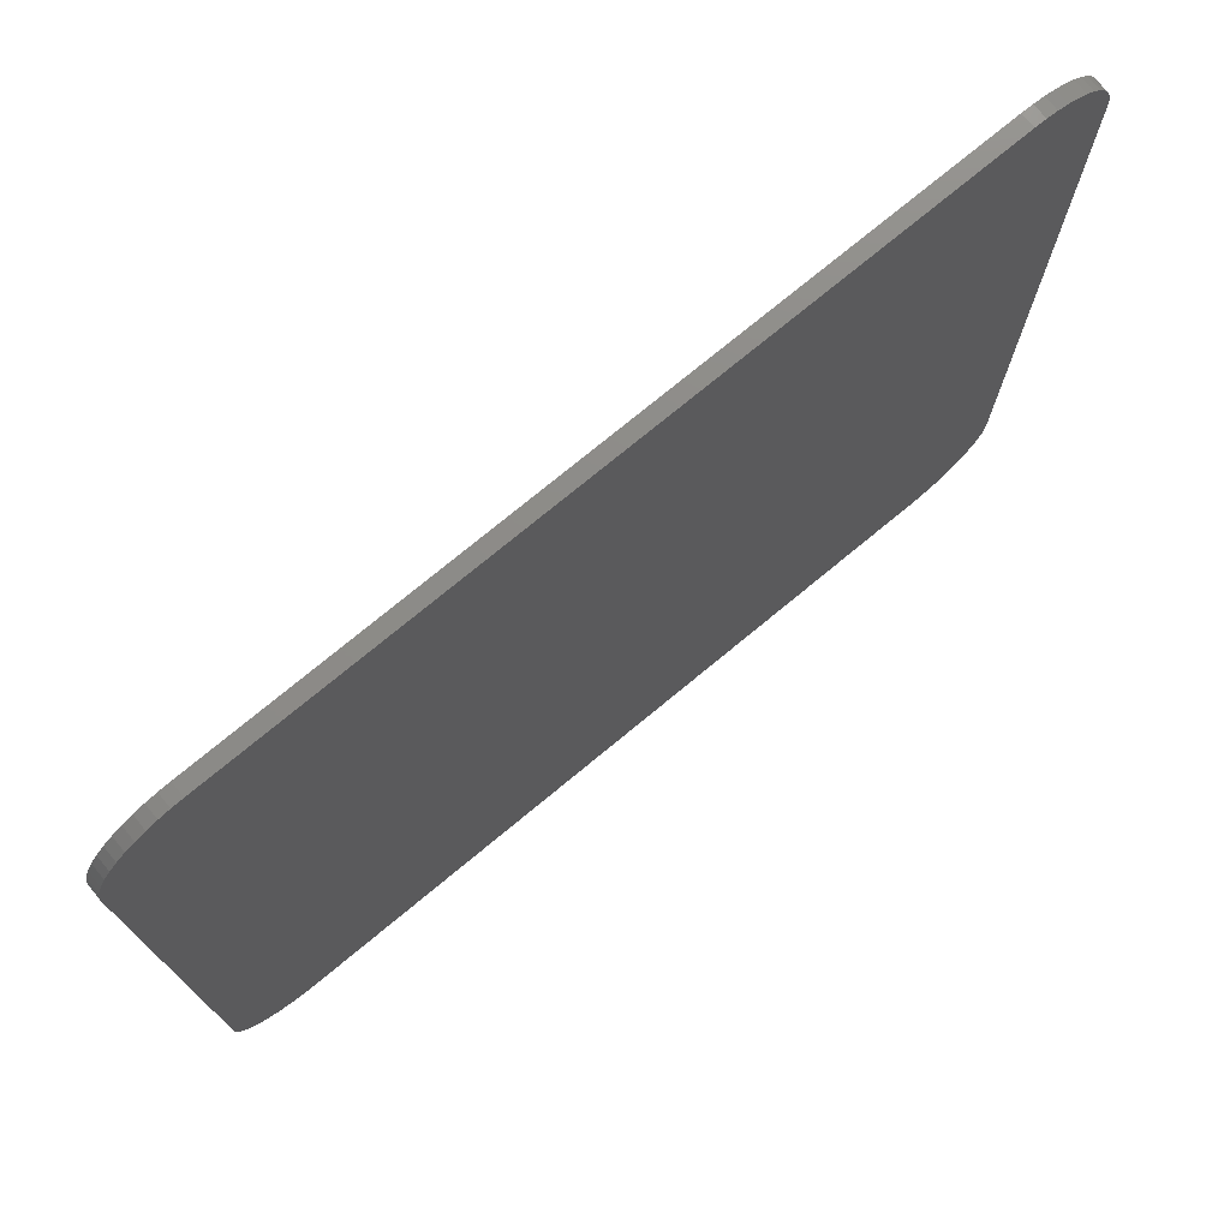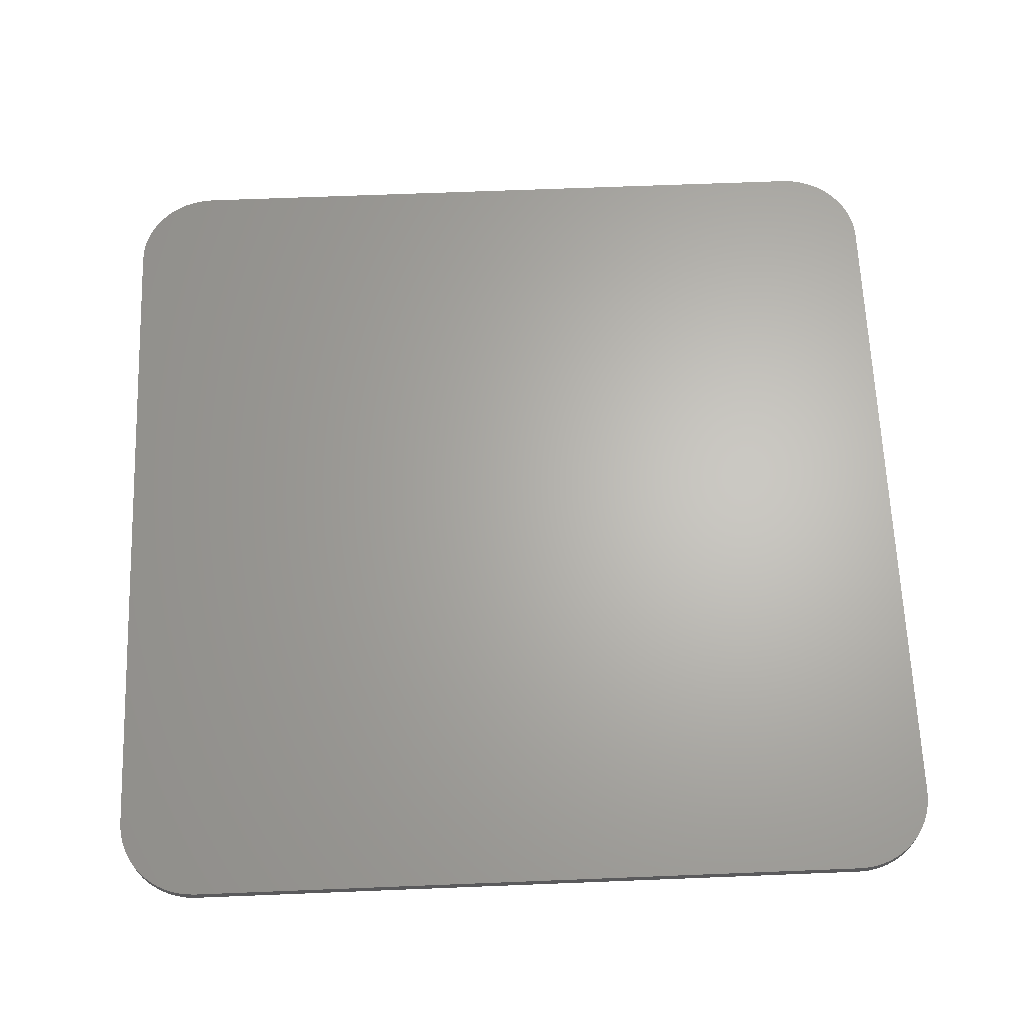
<metadata>
{"format":"stl","ext":"stl","renderer":"f3d","projection":"perspective","resolution":1024,"background":"white","views":[{"elev":75.5,"azim":140.5,"up":"+Z"},{"elev":65.2,"azim":-2.3,"up":"+Y"}]}
</metadata>
<code>
# stl→obj: 358 verts, 712 faces
v -2.6 0 3.2
v -3.2 0 2.6
v -3.195 0 2.678
v -2.678 0 3.195
v -3.179 0 2.755
v -2.755 0 3.179
v -3.154 0 2.83
v -2.83 0 3.154
v -3.12 0 2.9
v -2.9 0 3.12
v -3.076 0 2.965
v -2.965 0 3.076
v -3.024 0 3.024
v 2.6 0 3.2
v 3.195 0 2.678
v 3.2 0 2.6
v 2.678 0 3.195
v 3.179 0 2.755
v 2.755 0 3.179
v 3.154 0 2.83
v 2.83 0 3.154
v 3.12 0 2.9
v 2.9 0 3.12
v 3.076 0 2.965
v 2.965 0 3.076
v 3.024 0 3.024
v 2.6 0 -3.2
v -2.6 0 -3.2
v -2.6 -0.1 3.2
v 2.6 -0.1 3.2
v 2.6 -0.1 -3.2
v -2.6 -0.1 -3.2
v -3.195 0 -2.678
v -3.2 0 -2.6
v -2.678 0 -3.195
v -3.179 0 -2.755
v -2.755 0 -3.179
v -3.154 0 -2.83
v -2.83 0 -3.154
v -3.12 0 -2.9
v -2.9 0 -3.12
v -3.076 0 -2.965
v -2.965 0 -3.076
v -3.024 0 -3.024
v 3.2 0 -2.6
v 3.195 0 -2.678
v 2.678 0 -3.195
v 3.179 0 -2.755
v 2.755 0 -3.179
v 3.154 0 -2.83
v 2.83 0 -3.154
v 3.12 0 -2.9
v 2.9 0 -3.12
v 3.076 0 -2.965
v 2.965 0 -3.076
v 3.024 0 -3.024
v -3.2 -0.1 2.6
v -3.195 -0.1 2.678
v -3.179 -0.1 2.755
v -3.154 -0.1 2.83
v -3.12 -0.1 2.9
v -3.076 -0.1 2.965
v -3.024 -0.1 3.024
v -2.965 -0.1 3.076
v -2.9 -0.1 3.12
v -2.83 -0.1 3.154
v -2.755 -0.1 3.179
v -2.678 -0.1 3.195
v 3.2 -0.1 2.6
v 3.195 -0.1 2.678
v 3.179 -0.1 2.755
v 3.154 -0.1 2.83
v 3.12 -0.1 2.9
v 3.076 -0.1 2.965
v 3.024 -0.1 3.024
v 2.965 -0.1 3.076
v 2.9 -0.1 3.12
v 2.83 -0.1 3.154
v 2.755 -0.1 3.179
v 2.678 -0.1 3.195
v -3.2 -0.1 -2.6
v -3.195 -0.1 -2.678
v -3.179 -0.1 -2.755
v -3.154 -0.1 -2.83
v -3.12 -0.1 -2.9
v -3.076 -0.1 -2.965
v -3.024 -0.1 -3.024
v -2.965 -0.1 -3.076
v -2.9 -0.1 -3.12
v -2.83 -0.1 -3.154
v -2.755 -0.1 -3.179
v -2.678 -0.1 -3.195
v 3.2 -0.1 -2.6
v 3.195 -0.1 -2.678
v 3.179 -0.1 -2.755
v 3.154 -0.1 -2.83
v 3.12 -0.1 -2.9
v 3.076 -0.1 -2.965
v 3.024 -0.1 -3.024
v 2.965 -0.1 -3.076
v 2.9 -0.1 -3.12
v 2.83 -0.1 -3.154
v 2.755 -0.1 -3.179
v 2.678 -0.1 -3.195
v -1.871 -0.1 1.805
v -1.661 -0.1 2
v -1.327 -0.1 2
v -0.9165 -0.1 2
v 0 -0.1 2
v 0.9165 -0.1 2
v 1.327 -0.1 2
v 1.661 -0.1 2
v 1.871 -0.1 1.805
v -2.058 -0.1 1.588
v -2.221 -0.1 1.352
v -2.356 -0.1 1.1
v -2.504 -0.1 0.7
v -2.296 -0.1 0.7
v -2.557 -0.1 0.4699
v -2.589 -0.1 0.2359
v -2.6 -0.1 0
v 2.058 -0.1 1.588
v 2.221 -0.1 1.352
v 2.356 -0.1 1.1
v 2.296 -0.1 0.7
v 2.504 -0.1 0.7
v 2.557 -0.1 0.4699
v 2.589 -0.1 0.2359
v 2.6 -0.1 0
v -2.589 -0.1 -0.2359
v -2.557 -0.1 -0.4699
v -2.504 -0.1 -0.7
v -2.356 -0.1 -1.1
v -2.296 -0.1 -0.7
v -2.221 -0.1 -1.352
v -2.058 -0.1 -1.588
v -1.871 -0.1 -1.805
v 2.589 -0.1 -0.2359
v 2.557 -0.1 -0.4699
v 2.504 -0.1 -0.7
v 2.296 -0.1 -0.7
v 2.356 -0.1 -1.1
v 2.221 -0.1 -1.352
v 2.058 -0.1 -1.588
v 1.871 -0.1 -1.805
v -1.661 -0.1 -2
v -1.327 -0.1 -2
v -0.9165 -0.1 -2
v 0 -0.1 -2
v 0.9165 -0.1 -2
v 1.327 -0.1 -2
v 1.661 -0.1 -2
v -1.57 -0.1 1.815
v -1.213 -0.1 1.835
v -1.787 -0.1 1.602
v -1.481 -0.1 1.627
v -1.976 -0.1 1.362
v -1.714 -0.1 1.38
v -2.133 -0.1 1.1
v -1.905 -0.1 1.1
v -2.086 -0.1 0.7
v -1.873 -0.1 0.7
v -2.353 -0.1 0.4705
v -2.149 -0.1 0.4712
v -2.388 -0.1 0.2364
v -2.187 -0.1 0.237
v -2.4 -0.1 0
v -2.2 -0.1 0
v -2.388 -0.1 -0.2364
v -2.187 -0.1 -0.237
v -2.353 -0.1 -0.4705
v -2.149 -0.1 -0.4712
v -2.086 -0.1 -0.7
v -2.133 -0.1 -1.1
v -1.905 -0.1 -1.1
v -1.873 -0.1 -0.7
v -1.976 -0.1 -1.362
v -1.714 -0.1 -1.38
v -1.787 -0.1 -1.602
v -1.481 -0.1 -1.627
v -1.57 -0.1 -1.815
v -1.213 -0.1 -1.835
v 1.57 -0.1 1.815
v 1.213 -0.1 1.835
v 1.481 -0.1 1.627
v 1.787 -0.1 1.602
v 1.976 -0.1 1.362
v 1.714 -0.1 1.38
v 1.905 -0.1 1.1
v 2.133 -0.1 1.1
v 1.873 -0.1 0.7
v 2.086 -0.1 0.7
v 2.353 -0.1 0.4705
v 2.149 -0.1 0.4712
v 2.187 -0.1 0.237
v 2.388 -0.1 0.2364
v 2.4 -0.1 0
v 2.2 -0.1 0
v 2.187 -0.1 -0.237
v 2.388 -0.1 -0.2364
v 2.353 -0.1 -0.4705
v 2.149 -0.1 -0.4712
v 2.086 -0.1 -0.7
v 2.133 -0.1 -1.1
v 1.873 -0.1 -0.7
v 1.905 -0.1 -1.1
v 1.976 -0.1 -1.362
v 1.714 -0.1 -1.38
v 1.481 -0.1 -1.627
v 1.787 -0.1 -1.602
v 1.57 -0.1 -1.815
v 1.213 -0.1 -1.835
v -0.3928 -0.1 1.961
v -0.412 -0.1 1.649
v -0.292 -0.1 1.675
v -0.1466 -0.1 1.694
v 0 -0.1 1.7
v 0.1466 -0.1 1.694
v 0.292 -0.1 1.675
v 0.412 -0.1 1.649
v 0.3928 -0.1 1.961
v -0.7703 -0.1 1.846
v -0.6177 -0.1 1.584
v -1.118 -0.1 1.659
v -0.8134 -0.1 1.493
v -1.422 -0.1 1.407
v -0.996 -0.1 1.378
v -1.67 -0.1 1.1
v -0.996 -0.1 1.1
v -1.549 -0.1 0.7
v -1.116 -0.1 0.7
v -1.632 -0.1 0.4746
v -1.943 -0.1 0.4722
v -1.683 -0.1 0.2397
v -1.986 -0.1 0.2378
v -1.7 -0.1 0
v 0.7703 -0.1 1.846
v 0.6177 -0.1 1.584
v 0.8134 -0.1 1.493
v 1.118 -0.1 1.659
v 1.422 -0.1 1.407
v 0.996 -0.1 1.378
v 0.996 -0.1 1.1
v 1.67 -0.1 1.1
v 1.116 -0.1 0.7
v 1.549 -0.1 0.7
v 1.632 -0.1 0.4746
v 1.943 -0.1 0.4722
v 1.683 -0.1 0.2397
v 1.7 -0.1 0
v 1.986 -0.1 0.2378
v -2 -0.1 0
v -1.986 -0.1 -0.2378
v 2 -0.1 0
v 1.986 -0.1 -0.2378
v -1.943 -0.1 -0.4722
v -1.683 -0.1 -0.2397
v -1.632 -0.1 -0.4746
v -1.549 -0.1 -0.7
v -1.67 -0.1 -1.1
v -1.116 -0.1 -0.7
v -1.422 -0.1 -1.407
v -0.996 -0.1 -1.378
v -0.996 -0.1 -1.1
v -1.118 -0.1 -1.659
v -0.8134 -0.1 -1.493
v -0.7703 -0.1 -1.846
v -0.6177 -0.1 -1.584
v -0.3928 -0.1 -1.961
v -0.412 -0.1 -1.649
v 1.943 -0.1 -0.4722
v 1.683 -0.1 -0.2397
v 1.632 -0.1 -0.4746
v 1.549 -0.1 -0.7
v 1.116 -0.1 -0.7
v 1.67 -0.1 -1.1
v 1.422 -0.1 -1.407
v 0.996 -0.1 -1.1
v 0.996 -0.1 -1.378
v 0.8134 -0.1 -1.493
v 1.118 -0.1 -1.659
v 0.7703 -0.1 -1.846
v 0.6177 -0.1 -1.584
v 0.412 -0.1 -1.649
v 0.3928 -0.1 -1.961
v -0.292 -0.1 -1.675
v -0.1466 -0.1 -1.694
v 0 -0.1 -1.7
v 0.1466 -0.1 -1.694
v 0.292 -0.1 -1.675
v -0.412 -0.1 1.1
v -0.292 -0.1 1.1
v 0.292 -0.1 1.1
v 0.412 -0.1 1.1
v -0.996 -0.1 0.7
v -0.412 -0.1 0.7
v -0.292 -0.1 0.7
v 0.292 -0.1 0.7
v 0.412 -0.1 0.7
v 0.996 -0.1 0.7
v -0.996 -0.1 -0.7
v -0.412 -0.1 -0.7
v -0.292 -0.1 -0.7
v 0.292 -0.1 -0.7
v 0.412 -0.1 -0.7
v 0.996 -0.1 -0.7
v -0.412 -0.1 -1.1
v -0.292 -0.1 -1.1
v 0.292 -0.1 -1.1
v 0.412 -0.1 -1.1
v 0.0424 -0.1 1.562
v 0 -0.1 1.58
v -0.0424 -0.1 1.562
v -0.06 -0.1 1.52
v 0.06 -0.1 1.52
v -0.0424 -0.1 1.478
v 0.0424 -0.1 1.478
v 0 -0.1 1.46
v -0.2024 -0.1 1.322
v -0.1176 -0.1 1.322
v -0.16 -0.1 1.34
v -0.22 -0.1 1.28
v -0.1 -0.1 1.28
v -0.2024 -0.1 1.238
v -0.1176 -0.1 1.238
v -0.16 -0.1 1.22
v 0.1176 -0.1 1.322
v 0.2024 -0.1 1.322
v 0.16 -0.1 1.34
v 0.1 -0.1 1.28
v 0.22 -0.1 1.28
v 0.1176 -0.1 1.238
v 0.2024 -0.1 1.238
v 0.16 -0.1 1.22
v -0.6264 -0.1 0.6024
v -0.5416 -0.1 0.6024
v -0.584 -0.1 0.62
v -0.644 -0.1 0.56
v -0.524 -0.1 0.56
v -0.6264 -0.1 0.5176
v -0.5416 -0.1 0.5176
v -0.584 -0.1 0.5
v -0.8664 -0.1 0.4424
v -0.7816 -0.1 0.4424
v -0.824 -0.1 0.46
v -0.884 -0.1 0.4
v -0.764 -0.1 0.4
v -0.8664 -0.1 0.3576
v -0.7816 -0.1 0.3576
v -0.824 -0.1 0.34
v -0.6264 -0.1 0.2824
v -0.5416 -0.1 0.2824
v -0.584 -0.1 0.3
v -0.644 -0.1 0.24
v -0.524 -0.1 0.24
v -0.6264 -0.1 0.1976
v -0.5416 -0.1 0.1976
v -0.584 -0.1 0.18
f 1 2 3
f 3 4 1
f 4 3 5
f 5 6 4
f 6 5 7
f 7 8 6
f 8 7 9
f 9 10 8
f 10 9 11
f 11 12 10
f 12 11 13
f 14 15 16
f 15 14 17
f 17 18 15
f 18 17 19
f 19 20 18
f 20 19 21
f 21 22 20
f 22 21 23
f 23 24 22
f 24 23 25
f 25 26 24
f 1 14 27
f 27 28 1
f 1 29 30
f 30 14 1
f 27 31 32
f 32 28 27
f 28 33 34
f 33 28 35
f 35 36 33
f 36 35 37
f 37 38 36
f 38 37 39
f 39 40 38
f 40 39 41
f 41 42 40
f 42 41 43
f 43 44 42
f 27 45 46
f 46 47 27
f 47 46 48
f 48 49 47
f 49 48 50
f 50 51 49
f 51 50 52
f 52 53 51
f 53 52 54
f 54 55 53
f 55 54 56
f 3 2 57
f 57 58 3
f 5 3 58
f 58 59 5
f 7 5 59
f 59 60 7
f 9 7 60
f 60 61 9
f 11 9 61
f 61 62 11
f 13 11 62
f 62 63 13
f 12 13 63
f 63 64 12
f 10 12 64
f 64 65 10
f 8 10 65
f 65 66 8
f 6 8 66
f 66 67 6
f 4 6 67
f 67 68 4
f 1 4 68
f 68 29 1
f 15 69 16
f 69 15 70
f 18 70 15
f 70 18 71
f 20 71 18
f 71 20 72
f 22 72 20
f 72 22 73
f 24 73 22
f 73 24 74
f 26 74 24
f 74 26 75
f 25 75 26
f 75 25 76
f 23 76 25
f 76 23 77
f 21 77 23
f 77 21 78
f 19 78 21
f 78 19 79
f 17 79 19
f 79 17 80
f 14 80 17
f 80 14 30
f 33 81 34
f 81 33 82
f 36 82 33
f 82 36 83
f 38 83 36
f 83 38 84
f 40 84 38
f 84 40 85
f 42 85 40
f 85 42 86
f 44 86 42
f 86 44 87
f 43 87 44
f 87 43 88
f 41 88 43
f 88 41 89
f 39 89 41
f 89 39 90
f 37 90 39
f 90 37 91
f 35 91 37
f 91 35 92
f 28 92 35
f 92 28 32
f 46 45 93
f 93 94 46
f 48 46 94
f 94 95 48
f 50 48 95
f 95 96 50
f 52 50 96
f 96 97 52
f 54 52 97
f 97 98 54
f 56 54 98
f 98 99 56
f 55 56 99
f 99 100 55
f 53 55 100
f 100 101 53
f 51 53 101
f 101 102 51
f 49 51 102
f 102 103 49
f 47 49 103
f 103 104 47
f 27 47 104
f 104 31 27
f 29 58 57
f 58 29 68
f 68 59 58
f 59 68 67
f 67 60 59
f 60 67 66
f 66 61 60
f 61 66 65
f 65 62 61
f 62 65 64
f 64 63 62
f 30 69 70
f 70 80 30
f 80 70 71
f 71 79 80
f 79 71 72
f 72 78 79
f 78 72 73
f 73 77 78
f 77 73 74
f 74 76 77
f 76 74 75
f 32 81 82
f 82 92 32
f 92 82 83
f 83 91 92
f 91 83 84
f 84 90 91
f 90 84 85
f 85 89 90
f 89 85 86
f 86 88 89
f 88 86 87
f 31 94 93
f 94 31 104
f 104 95 94
f 95 104 103
f 103 96 95
f 96 103 102
f 102 97 96
f 97 102 101
f 101 98 97
f 98 101 100
f 100 99 98
f 1 28 34
f 34 2 1
f 14 16 45
f 45 27 14
f 2 34 81
f 81 57 2
f 16 69 93
f 93 45 16
f 29 57 105
f 105 106 29
f 29 106 107
f 29 107 108
f 29 108 109
f 29 109 30
f 30 109 110
f 30 110 111
f 30 111 112
f 30 112 113
f 113 69 30
f 57 114 105
f 57 115 114
f 57 116 115
f 57 117 118
f 118 116 57
f 57 119 117
f 57 120 119
f 57 121 120
f 81 121 57
f 69 113 122
f 69 122 123
f 69 123 124
f 69 124 125
f 125 126 69
f 69 126 127
f 69 127 128
f 69 128 129
f 69 129 93
f 81 130 121
f 81 131 130
f 81 132 131
f 81 133 134
f 134 132 81
f 81 135 133
f 81 136 135
f 81 137 136
f 93 129 138
f 93 138 139
f 93 139 140
f 93 140 141
f 141 142 93
f 93 142 143
f 93 143 144
f 93 144 145
f 32 146 137
f 137 81 32
f 32 147 146
f 32 148 147
f 32 149 148
f 32 31 149
f 31 150 149
f 31 151 150
f 31 152 151
f 31 93 145
f 145 152 31
f 153 154 108
f 108 107 153
f 153 155 156
f 156 154 153
f 157 158 156
f 156 155 157
f 157 159 160
f 160 158 157
f 159 116 118
f 118 161 159
f 159 161 162
f 162 160 159
f 163 164 161
f 161 118 163
f 163 165 166
f 166 164 163
f 167 168 166
f 166 165 167
f 167 169 170
f 170 168 167
f 171 172 170
f 170 169 171
f 171 134 173
f 173 172 171
f 174 173 134
f 134 133 174
f 174 175 176
f 176 173 174
f 177 178 175
f 175 174 177
f 177 179 180
f 180 178 177
f 181 182 180
f 180 179 181
f 181 147 148
f 148 182 181
f 183 111 110
f 110 184 183
f 183 184 185
f 185 186 183
f 187 186 185
f 185 188 187
f 187 188 189
f 189 190 187
f 190 189 191
f 191 192 190
f 190 192 125
f 125 124 190
f 193 125 192
f 192 194 193
f 193 194 195
f 195 196 193
f 197 196 195
f 195 198 197
f 197 198 199
f 199 200 197
f 201 200 199
f 199 202 201
f 201 202 203
f 203 141 201
f 204 203 205
f 205 206 204
f 204 142 141
f 141 203 204
f 207 204 206
f 206 208 207
f 207 208 209
f 209 210 207
f 211 210 209
f 209 212 211
f 211 212 150
f 150 151 211
f 109 213 214
f 214 215 109
f 109 215 216
f 109 216 217
f 109 217 218
f 109 218 219
f 109 219 220
f 220 221 109
f 222 223 214
f 214 213 222
f 222 224 225
f 225 223 222
f 226 227 225
f 225 224 226
f 226 228 229
f 229 227 226
f 160 230 231
f 231 228 160
f 160 162 232
f 232 230 160
f 233 234 232
f 232 162 233
f 233 235 236
f 236 234 233
f 237 221 220
f 220 238 237
f 237 238 239
f 239 240 237
f 241 240 239
f 239 242 241
f 241 242 243
f 243 244 241
f 189 244 245
f 245 246 189
f 189 246 247
f 247 191 189
f 248 191 247
f 247 249 248
f 248 249 250
f 250 251 248
f 252 253 236
f 236 235 252
f 254 251 250
f 250 255 254
f 256 257 236
f 236 253 256
f 256 176 258
f 258 257 256
f 175 259 258
f 258 176 175
f 175 260 261
f 261 259 175
f 262 263 264
f 264 260 262
f 262 265 266
f 266 263 262
f 267 268 266
f 266 265 267
f 267 269 270
f 270 268 267
f 271 255 250
f 250 272 271
f 271 272 273
f 273 205 271
f 206 205 273
f 273 274 206
f 206 274 275
f 275 276 206
f 277 276 278
f 278 279 277
f 277 279 280
f 280 281 277
f 282 281 280
f 280 283 282
f 282 283 284
f 284 285 282
f 149 286 270
f 270 269 149
f 149 287 286
f 149 288 287
f 149 289 288
f 149 290 289
f 149 285 284
f 284 290 149
f 214 291 292
f 292 215 214
f 220 219 293
f 293 294 220
f 229 228 231
f 231 295 229
f 229 295 296
f 296 291 229
f 292 291 296
f 296 297 292
f 292 297 298
f 298 293 292
f 293 298 299
f 299 294 293
f 243 294 299
f 299 300 243
f 243 300 245
f 245 244 243
f 231 261 301
f 301 295 231
f 296 302 303
f 303 297 296
f 299 298 304
f 304 305 299
f 245 300 306
f 306 275 245
f 264 301 261
f 261 260 264
f 264 307 302
f 302 301 264
f 308 303 302
f 302 307 308
f 308 309 304
f 304 303 308
f 309 310 305
f 305 304 309
f 278 306 305
f 305 310 278
f 278 276 275
f 275 306 278
f 270 286 308
f 308 307 270
f 284 310 309
f 309 290 284
f 311 312 313
f 311 313 314
f 314 315 311
f 316 317 315
f 315 314 316
f 316 318 317
f 319 320 321
f 319 322 323
f 323 320 319
f 324 325 323
f 323 322 324
f 324 326 325
f 327 328 329
f 327 330 331
f 331 328 327
f 332 333 331
f 331 330 332
f 332 334 333
f 335 336 337
f 335 338 339
f 339 336 335
f 340 341 339
f 339 338 340
f 340 342 341
f 343 344 345
f 343 346 347
f 347 344 343
f 348 349 347
f 347 346 348
f 348 350 349
f 351 352 353
f 351 354 355
f 355 352 351
f 356 357 355
f 355 354 356
f 356 358 357
f 105 153 107
f 107 106 105
f 105 114 155
f 155 153 105
f 115 157 155
f 155 114 115
f 115 116 159
f 159 157 115
f 113 112 111
f 111 183 113
f 113 183 186
f 186 122 113
f 123 122 186
f 186 187 123
f 123 187 190
f 190 124 123
f 119 163 118
f 118 117 119
f 119 120 165
f 165 163 119
f 121 167 165
f 165 120 121
f 121 130 169
f 169 167 121
f 131 171 169
f 169 130 131
f 131 132 134
f 134 171 131
f 127 126 125
f 125 193 127
f 127 193 196
f 196 128 127
f 129 128 196
f 196 197 129
f 129 197 200
f 200 138 129
f 139 138 200
f 200 201 139
f 139 201 141
f 141 140 139
f 135 177 174
f 174 133 135
f 135 136 179
f 179 177 135
f 137 181 179
f 179 136 137
f 137 146 147
f 147 181 137
f 143 142 204
f 204 207 143
f 143 207 210
f 210 144 143
f 145 144 210
f 210 211 145
f 145 211 151
f 151 152 145
f 154 222 213
f 213 108 154
f 154 156 224
f 224 222 154
f 158 226 224
f 224 156 158
f 158 160 228
f 228 226 158
f 109 108 213
f 109 221 110
f 184 110 221
f 221 237 184
f 184 237 240
f 240 185 184
f 188 185 240
f 240 241 188
f 188 241 244
f 244 189 188
f 164 233 162
f 162 161 164
f 164 166 235
f 235 233 164
f 168 252 235
f 235 166 168
f 168 170 253
f 253 252 168
f 172 256 253
f 253 170 172
f 172 173 176
f 176 256 172
f 194 192 191
f 191 248 194
f 194 248 251
f 251 195 194
f 198 195 251
f 251 254 198
f 198 254 255
f 255 199 198
f 202 199 255
f 255 271 202
f 202 271 205
f 205 203 202
f 178 262 260
f 260 175 178
f 178 180 265
f 265 262 178
f 182 267 265
f 265 180 182
f 182 148 269
f 269 267 182
f 149 269 148
f 149 150 285
f 208 206 276
f 276 277 208
f 208 277 281
f 281 209 208
f 212 209 281
f 281 282 212
f 212 282 285
f 285 150 212
f 217 216 313
f 313 312 217
f 217 312 311
f 311 218 217
f 215 314 313
f 313 216 215
f 215 319 321
f 321 314 215
f 215 322 319
f 215 292 322
f 219 218 311
f 311 315 219
f 219 315 329
f 329 328 219
f 219 328 331
f 219 331 293
f 316 314 321
f 321 320 316
f 316 320 323
f 323 318 316
f 317 318 330
f 330 327 317
f 317 327 329
f 329 315 317
f 318 323 330
f 325 332 330
f 330 323 325
f 325 326 334
f 334 332 325
f 292 324 322
f 292 326 324
f 292 293 334
f 334 326 292
f 293 333 334
f 293 331 333
f 229 225 227
f 229 291 223
f 223 225 229
f 291 214 223
f 294 238 220
f 243 239 238
f 238 294 243
f 243 242 239
f 231 230 232
f 231 232 234
f 234 236 231
f 231 236 261
f 261 236 257
f 257 258 261
f 261 258 259
f 295 337 296
f 295 335 337
f 295 343 335
f 295 346 343
f 295 301 346
f 296 337 336
f 296 336 339
f 296 339 355
f 355 302 296
f 341 342 353
f 353 352 341
f 341 352 355
f 355 339 341
f 345 338 335
f 335 343 345
f 345 344 340
f 340 338 345
f 347 342 340
f 340 344 347
f 347 353 342
f 347 349 351
f 351 353 347
f 350 354 351
f 351 349 350
f 350 348 356
f 356 354 350
f 301 348 346
f 301 356 348
f 301 358 356
f 302 357 358
f 358 301 302
f 302 355 357
f 297 303 304
f 304 298 297
f 299 305 306
f 306 300 299
f 245 247 246
f 245 250 249
f 249 247 245
f 245 275 250
f 275 273 272
f 272 250 275
f 275 274 273
f 264 263 266
f 264 266 268
f 268 307 264
f 307 268 270
f 310 284 283
f 278 310 283
f 283 280 278
f 278 280 279
f 288 308 286
f 286 287 288
f 288 309 308
f 288 289 290
f 290 309 288

</code>
